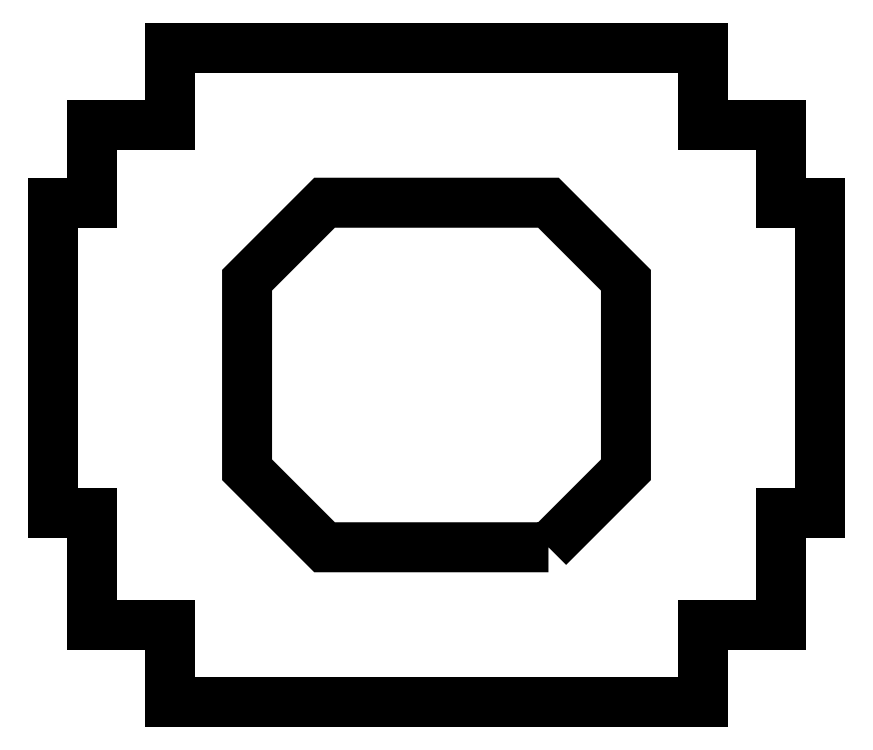
<metadata>
{"format":"dxf","ext":"dxf","renderer":"ezdxf+matplotlib","layout":"modelspace","background":"white","min_lineweight":24,"dpi":150}
</metadata>
<code>
0
SECTION
2
ENTITIES
0
LINE
8
0
10
0
20
20
30
0
11
17.22
21
20
31
0
0
LINE
8
0
10
0
20
-22.23
30
0
11
17.22
21
-22.23
31
0
0
LINE
8
0
10
17.22
20
20
30
0
11
17.22
21
15
31
0
0
LINE
8
0
10
17.22
20
15
30
0
11
22.22
21
15
31
0
0
LINE
8
0
10
17.22
20
-22.23
30
0
11
17.22
21
-17.23
31
0
0
LINE
8
0
10
17.22
20
-17.23
30
0
11
22.22
21
-17.23
31
0
0
LINE
8
0
10
22.22
20
10
30
0
11
24.72
21
10
31
0
0
LINE
8
0
10
24.72
20
10
30
0
11
24.72
21
-10
31
0
0
LINE
8
0
10
24.72
20
-10
30
0
11
22.22
21
-10
31
0
0
LINE
8
0
10
22.22
20
15
30
0
11
22.22
21
10
31
0
0
LINE
8
0
10
22.22
20
-10
30
0
11
22.22
21
-17.23
31
0
0
LINE
8
0
10
-17.22
20
15
30
0
11
-22.22
21
15
31
0
0
LINE
8
0
10
-17.22
20
-22.23
30
0
11
-17.22
21
-17.23
31
0
0
LINE
8
0
10
-24.72
20
10
30
0
11
-24.72
21
-10
31
0
0
LINE
8
0
10
-17.22
20
20
30
0
11
-17.22
21
15
31
0
0
LINE
8
0
10
-24.72
20
-10
30
0
11
-22.22
21
-10
31
0
0
LINE
8
0
10
-17.22
20
-17.23
30
0
11
-22.22
21
-17.23
31
0
0
LINE
8
0
10
-22.22
20
10
30
0
11
-24.72
21
10
31
0
0
LINE
8
0
10
-22.22
20
-10
30
0
11
-22.22
21
-17.23
31
0
0
LINE
8
0
10
-22.22
20
15
30
0
11
-22.22
21
10
31
0
0
LINE
8
0
10
0
20
20
30
0
11
-17.22
21
20
31
0
0
LINE
8
0
10
0
20
-22.23
30
0
11
-17.22
21
-22.23
31
0
0
LWPOLYLINE
8
0
90
12
70
1
43
0
10
7.222
20
-12.23
10
0
20
-12.23
10
-7.222
20
-12.23
10
-12.22
20
-7.229
10
-12.22
20
1.49e-07
10
-12.22
20
5
10
-7.222
20
10
10
0
20
10
10
7.222
20
10
10
12.22
20
5
10
12.22
20
-1.49e-07
10
12.22
20
-7.229
0
ENDSEC
0
EOF

</code>
